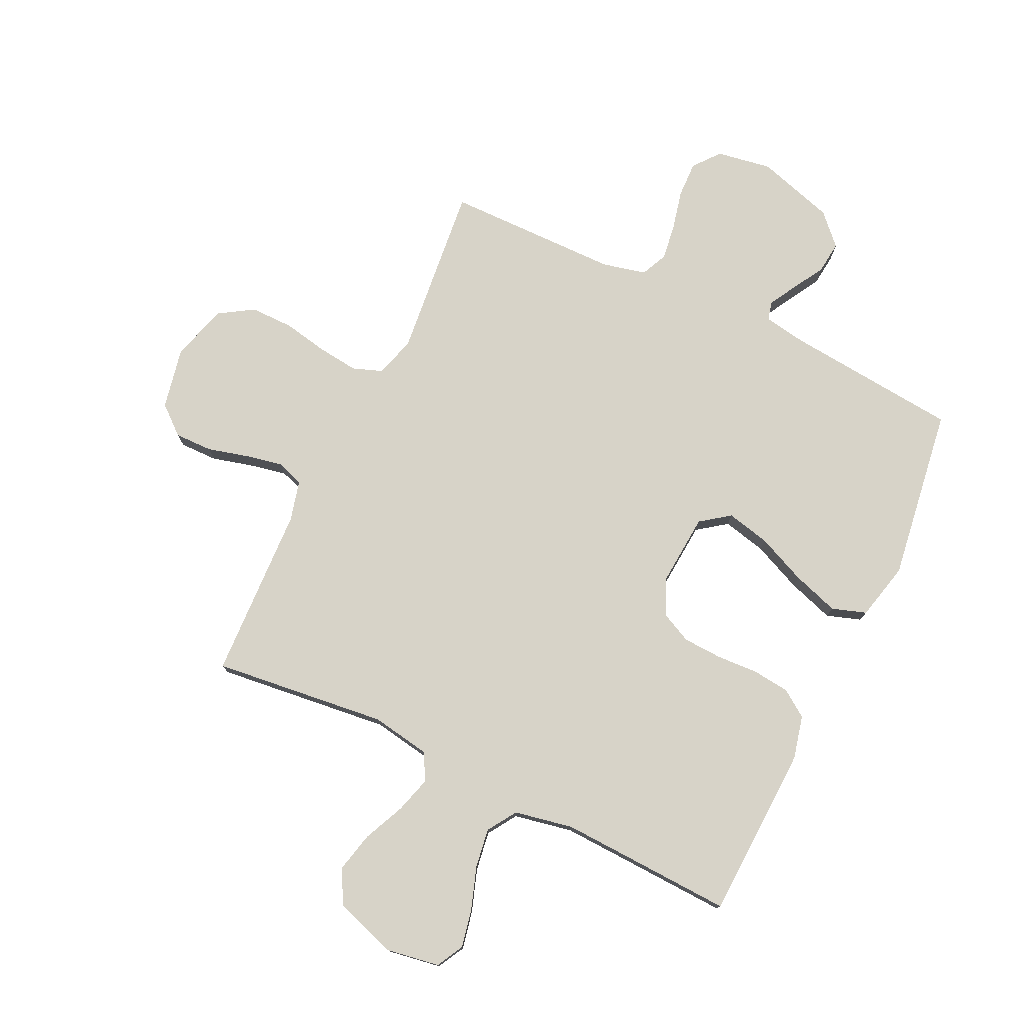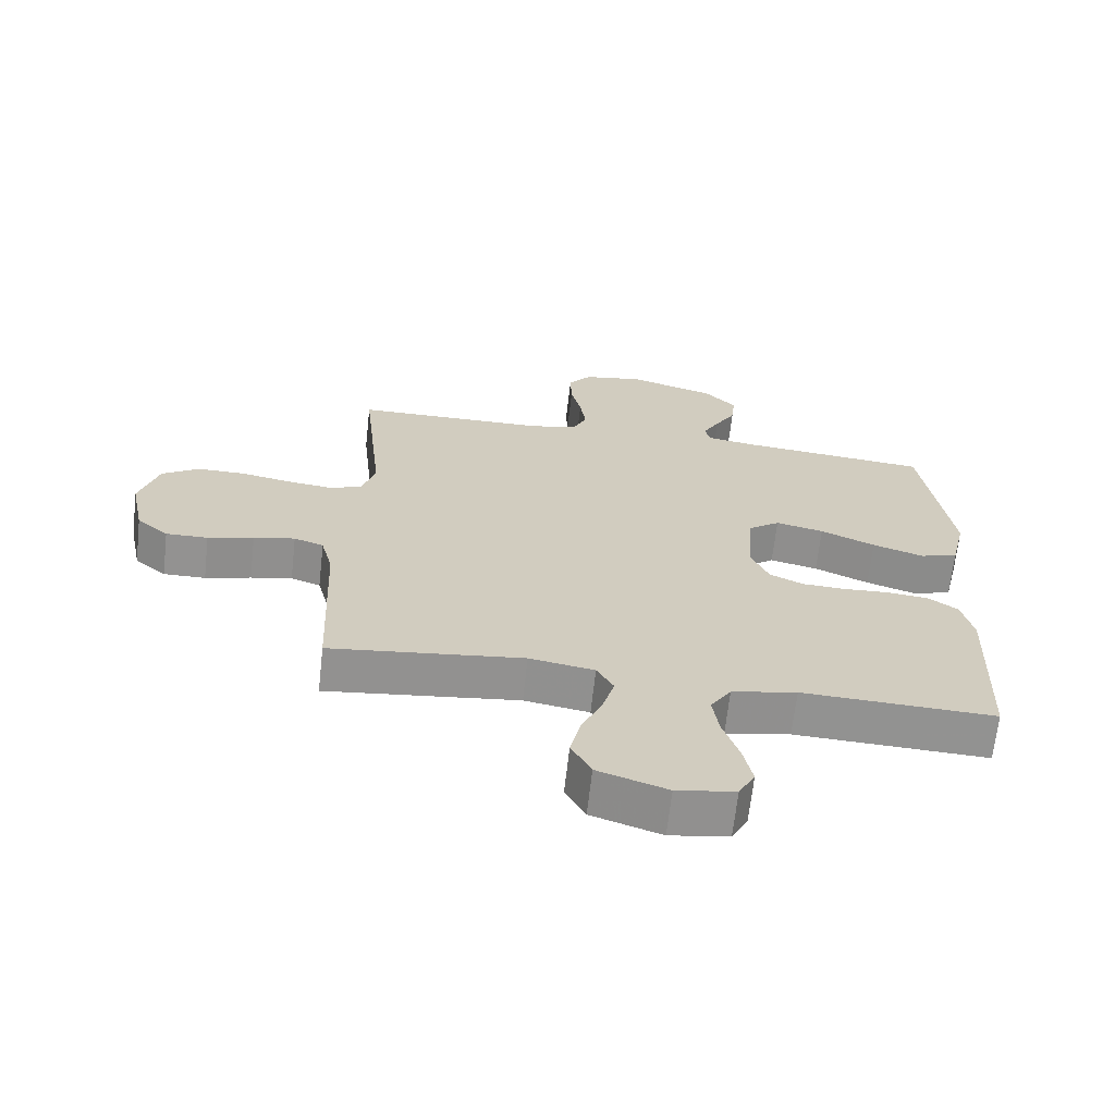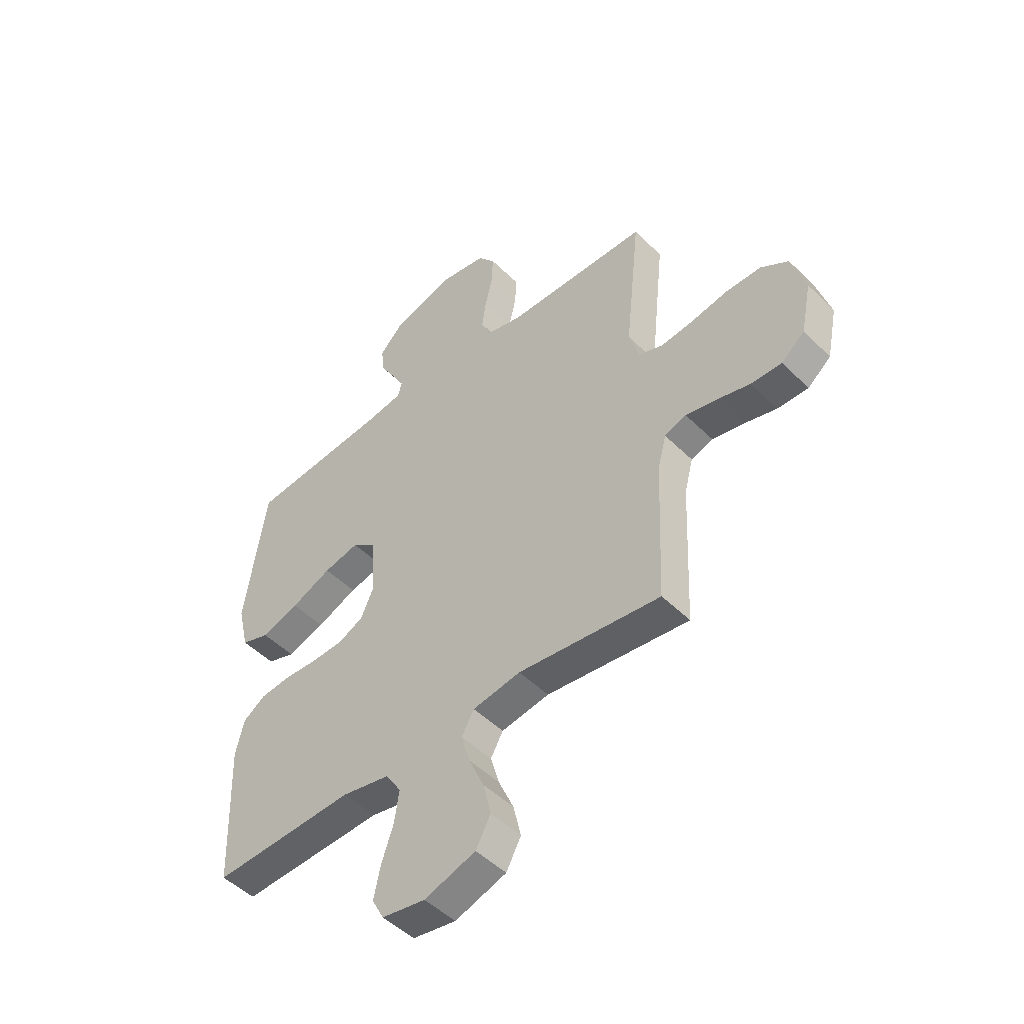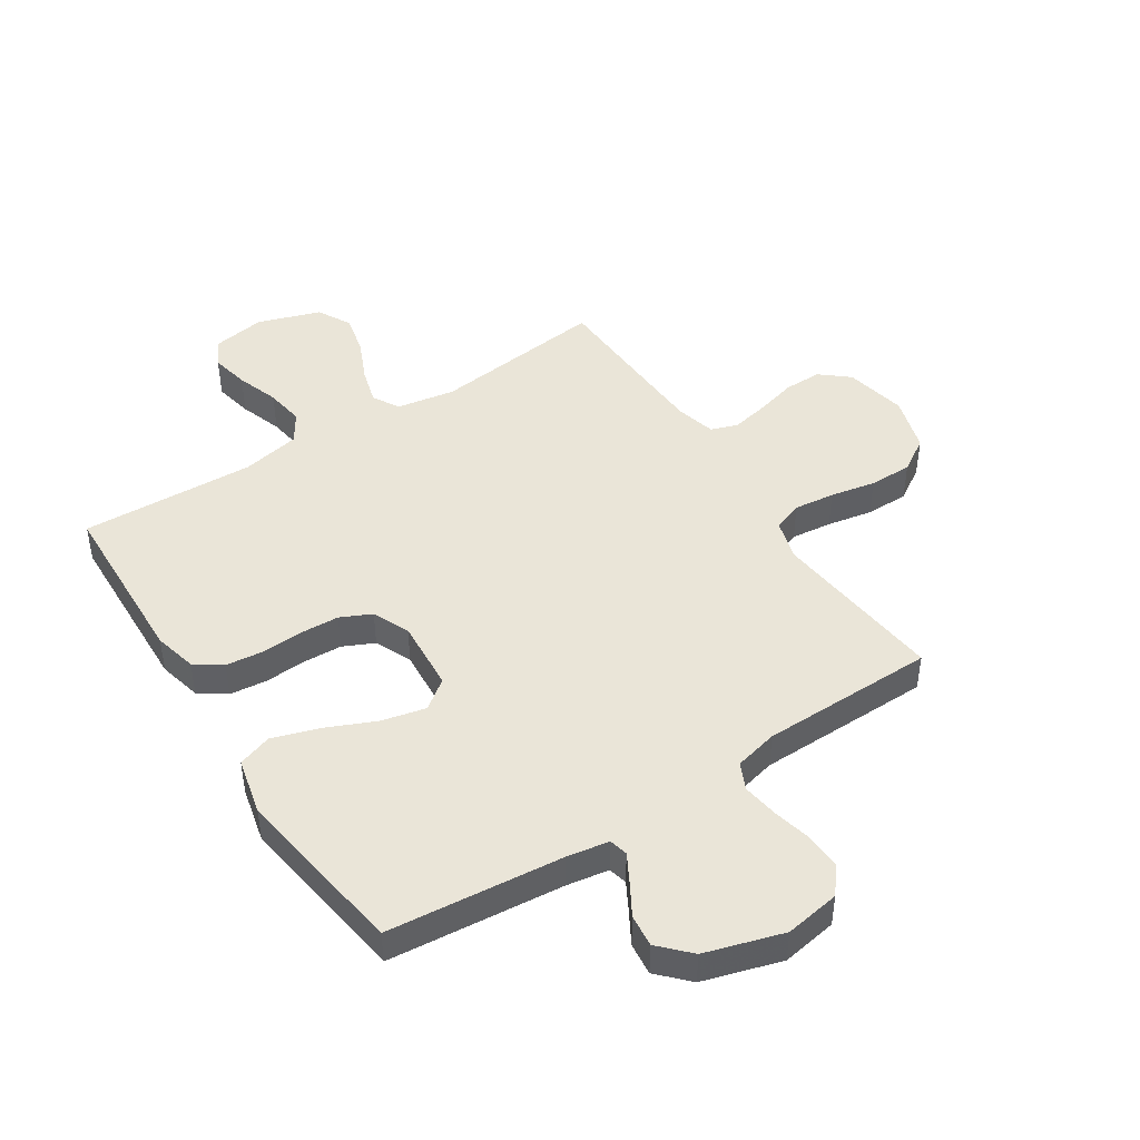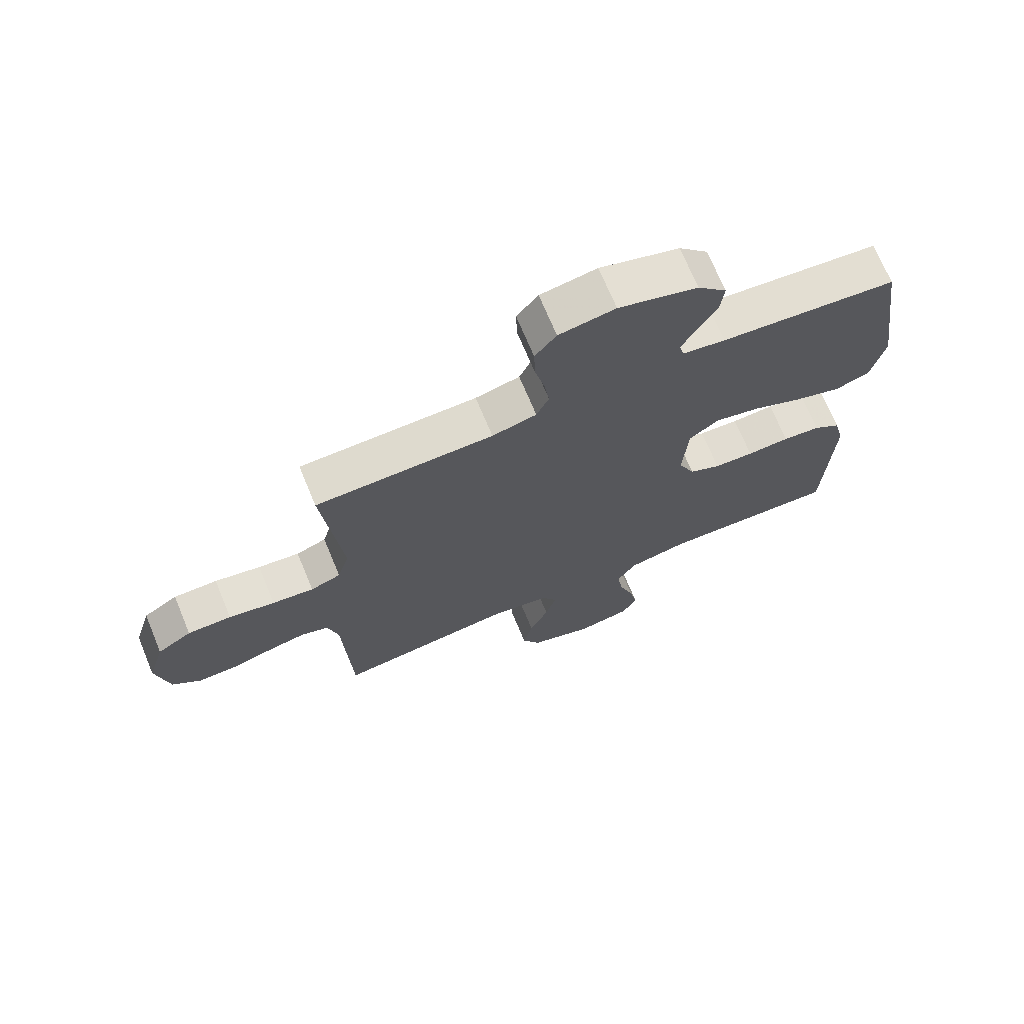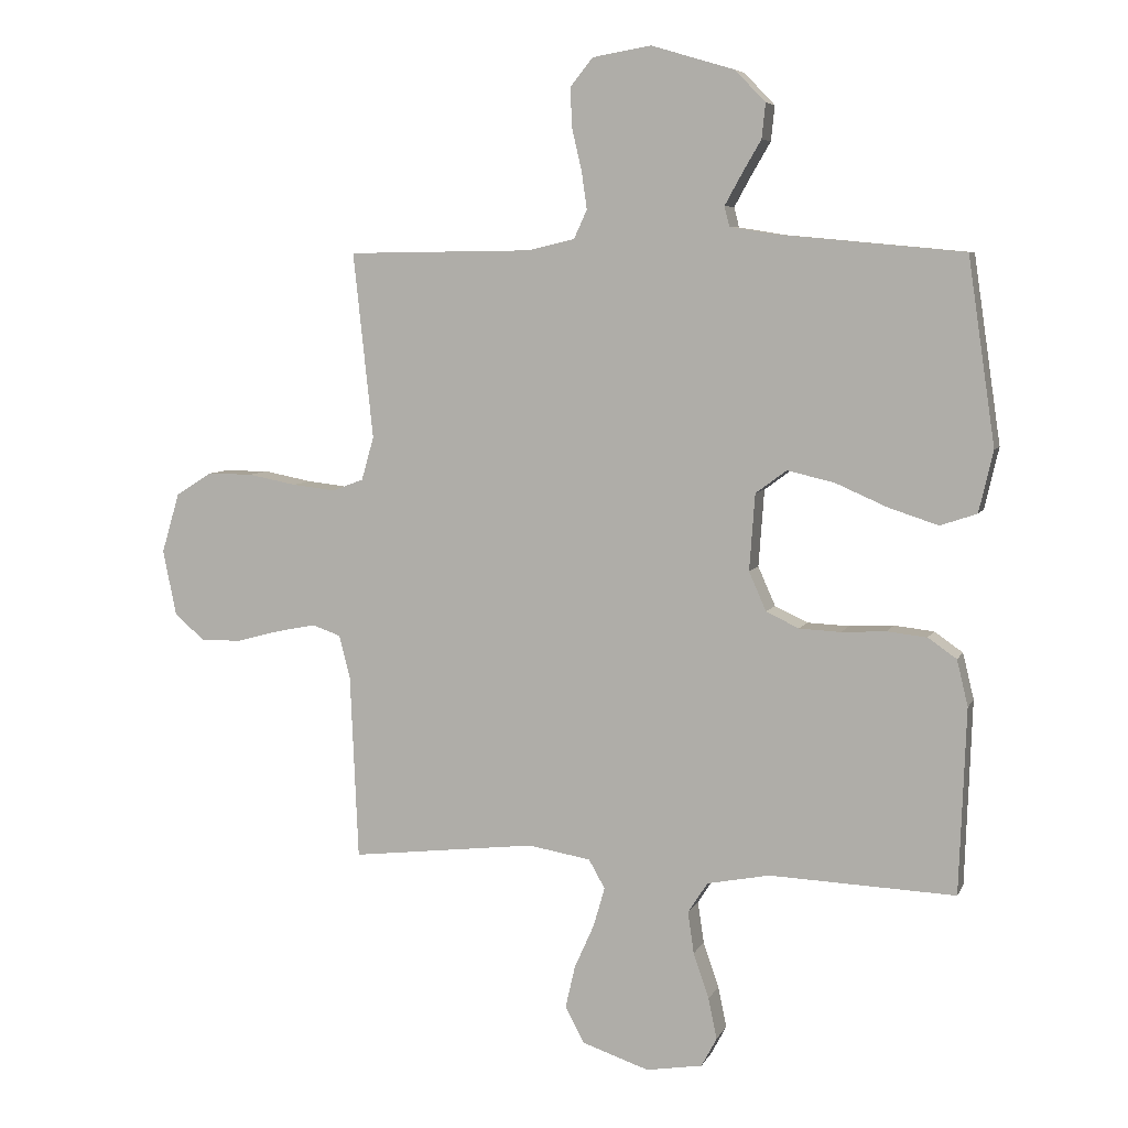
<metadata>
{"format":"obj","ext":"obj","renderer":"f3d","projection":"perspective","resolution":1024,"background":"white","views":[{"elev":76.8,"azim":-154.3,"up":"+Y"},{"elev":-66.4,"azim":173.6,"up":"+Z"},{"elev":-48.8,"azim":42.5,"up":"+Z"},{"elev":45.4,"azim":-32.9,"up":"+Y"},{"elev":70.6,"azim":157.4,"up":"+Z"},{"elev":6.6,"azim":-163.6,"up":"+Z"}]}
</metadata>
<code>
v 0.5 0.07 0.5
v 0.468 0.07 0.2
v 0.488 0.07 0.13
v 0.539 0.07 0.111
v 0.609 0.07 0.119
v 0.687 0.07 0.134
v 0.761 0.07 0.134
v 0.819 0.07 0.097
v 0.848 0.07 0
v 0.826 0.07 -0.107
v 0.777 0.07 -0.148
v 0.712 0.07 -0.147
v 0.641 0.07 -0.128
v 0.577 0.07 -0.115
v 0.531 0.07 -0.131
v 0.513 0.07 -0.2
v 0.5 0.07 -0.5
v 0.2 0.07 -0.465
v 0.099 0.07 -0.482
v 0.073 0.07 -0.528
v 0.091 0.07 -0.591
v 0.123 0.07 -0.663
v 0.139 0.07 -0.732
v 0.108 0.07 -0.79
v 0 0.07 -0.826
v -0.091 0.07 -0.811
v -0.116 0.07 -0.764
v -0.102 0.07 -0.698
v -0.077 0.07 -0.625
v -0.067 0.07 -0.558
v -0.099 0.07 -0.508
v -0.2 0.07 -0.488
v -0.5 0.07 -0.5
v -0.511 0.07 -0.2
v -0.493 0.07 -0.126
v -0.447 0.07 -0.094
v -0.383 0.07 -0.087
v -0.311 0.07 -0.091
v -0.244 0.07 -0.088
v -0.191 0.07 -0.063
v -0.163 0.07 0
v -0.172 0.07 0.124
v -0.222 0.07 0.161
v -0.297 0.07 0.144
v -0.382 0.07 0.107
v -0.462 0.07 0.081
v -0.521 0.07 0.101
v -0.544 0.07 0.2
v -0.5 0.07 0.5
v -0.2 0.07 0.528
v -0.127 0.07 0.54
v -0.119 0.07 0.572
v -0.145 0.07 0.619
v -0.177 0.07 0.674
v -0.183 0.07 0.73
v -0.134 0.07 0.781
v 0 0.07 0.821
v 0.095 0.07 0.805
v 0.131 0.07 0.76
v 0.129 0.07 0.698
v 0.113 0.07 0.63
v 0.104 0.07 0.568
v 0.125 0.07 0.522
v 0.2 0.07 0.504
v 0.5 0 0.5
v 0.468 0 0.2
v 0.488 0 0.13
v 0.539 0 0.111
v 0.609 0 0.119
v 0.687 0 0.134
v 0.761 0 0.134
v 0.819 0 0.097
v 0.848 0 0
v 0.826 0 -0.107
v 0.777 0 -0.148
v 0.712 0 -0.147
v 0.641 0 -0.128
v 0.577 0 -0.115
v 0.531 0 -0.131
v 0.513 0 -0.2
v 0.5 0 -0.5
v 0.2 0 -0.465
v 0.099 0 -0.482
v 0.073 0 -0.528
v 0.091 0 -0.591
v 0.123 0 -0.663
v 0.139 0 -0.732
v 0.108 0 -0.79
v 0 0 -0.826
v -0.091 0 -0.811
v -0.116 0 -0.764
v -0.102 0 -0.698
v -0.077 0 -0.625
v -0.067 0 -0.558
v -0.099 0 -0.508
v -0.2 0 -0.488
v -0.5 0 -0.5
v -0.511 0 -0.2
v -0.493 0 -0.126
v -0.447 0 -0.094
v -0.383 0 -0.087
v -0.311 0 -0.091
v -0.244 0 -0.088
v -0.191 0 -0.063
v -0.163 0 0
v -0.172 0 0.124
v -0.222 0 0.161
v -0.297 0 0.144
v -0.382 0 0.107
v -0.462 0 0.081
v -0.521 0 0.101
v -0.544 0 0.2
v -0.5 0 0.5
v -0.2 0 0.528
v -0.127 0 0.54
v -0.119 0 0.572
v -0.145 0 0.619
v -0.177 0 0.674
v -0.183 0 0.73
v -0.134 0 0.781
v 0 0 0.821
v 0.095 0 0.805
v 0.131 0 0.76
v 0.129 0 0.698
v 0.113 0 0.63
v 0.104 0 0.568
v 0.125 0 0.522
v 0.2 0 0.504
f 59 60 61
f 58 59 61
f 57 58 61
f 56 57 61
f 55 56 61
f 54 55 61
f 53 54 61
f 52 53 61 62
f 51 52 62 63
f 48 49 50
f 47 48 50
f 46 47 50
f 45 46 50
f 44 45 50
f 51 63 64
f 50 51 64
f 44 50 64
f 43 44 64
f 36 37 38
f 35 36 38
f 34 35 38
f 33 34 38
f 32 33 38
f 31 32 38 39
f 30 31 39 40
f 27 28 29
f 26 27 29
f 25 26 29
f 24 25 29
f 23 24 29
f 22 23 29
f 21 22 29
f 20 21 29 30
f 30 40 41
f 20 30 41
f 19 20 41
f 16 17 18
f 19 41 42
f 18 19 42
f 16 18 42
f 15 16 42
f 11 12 13
f 10 11 13
f 9 10 13
f 8 9 13
f 7 8 13
f 6 7 13
f 5 6 13
f 4 5 13 14
f 64 1 2
f 43 64 2
f 42 43 2
f 14 15 42
f 4 14 42
f 3 4 42
f 2 3 42
f 125 124 123
f 125 123 122
f 125 122 121
f 125 121 120
f 125 120 119
f 125 119 118
f 125 118 117
f 126 125 117 116
f 127 126 116 115
f 114 113 112
f 114 112 111
f 114 111 110
f 114 110 109
f 114 109 108
f 128 127 115
f 128 115 114
f 128 114 108
f 128 108 107
f 102 101 100
f 102 100 99
f 102 99 98
f 102 98 97
f 102 97 96
f 103 102 96 95
f 104 103 95 94
f 93 92 91
f 93 91 90
f 93 90 89
f 93 89 88
f 93 88 87
f 93 87 86
f 93 86 85
f 94 93 85 84
f 105 104 94
f 105 94 84
f 105 84 83
f 82 81 80
f 106 105 83
f 106 83 82
f 106 82 80
f 106 80 79
f 77 76 75
f 77 75 74
f 77 74 73
f 77 73 72
f 77 72 71
f 77 71 70
f 77 70 69
f 78 77 69 68
f 66 65 128
f 66 128 107
f 66 107 106
f 106 79 78
f 106 78 68
f 106 68 67
f 106 67 66
f 1 65 66 2
f 2 66 67 3
f 3 67 68 4
f 4 68 69 5
f 5 69 70 6
f 6 70 71 7
f 7 71 72 8
f 8 72 73 9
f 9 73 74 10
f 10 74 75 11
f 11 75 76 12
f 12 76 77 13
f 13 77 78 14
f 14 78 79 15
f 15 79 80 16
f 16 80 81 17
f 17 81 82 18
f 18 82 83 19
f 19 83 84 20
f 20 84 85 21
f 21 85 86 22
f 22 86 87 23
f 23 87 88 24
f 24 88 89 25
f 25 89 90 26
f 26 90 91 27
f 27 91 92 28
f 28 92 93 29
f 29 93 94 30
f 30 94 95 31
f 31 95 96 32
f 32 96 97 33
f 33 97 98 34
f 34 98 99 35
f 35 99 100 36
f 36 100 101 37
f 37 101 102 38
f 38 102 103 39
f 39 103 104 40
f 40 104 105 41
f 41 105 106 42
f 42 106 107 43
f 43 107 108 44
f 44 108 109 45
f 45 109 110 46
f 46 110 111 47
f 47 111 112 48
f 48 112 113 49
f 49 113 114 50
f 50 114 115 51
f 51 115 116 52
f 52 116 117 53
f 53 117 118 54
f 54 118 119 55
f 55 119 120 56
f 56 120 121 57
f 57 121 122 58
f 58 122 123 59
f 59 123 124 60
f 60 124 125 61
f 61 125 126 62
f 62 126 127 63
f 63 127 128 64
f 64 128 65 1

</code>
